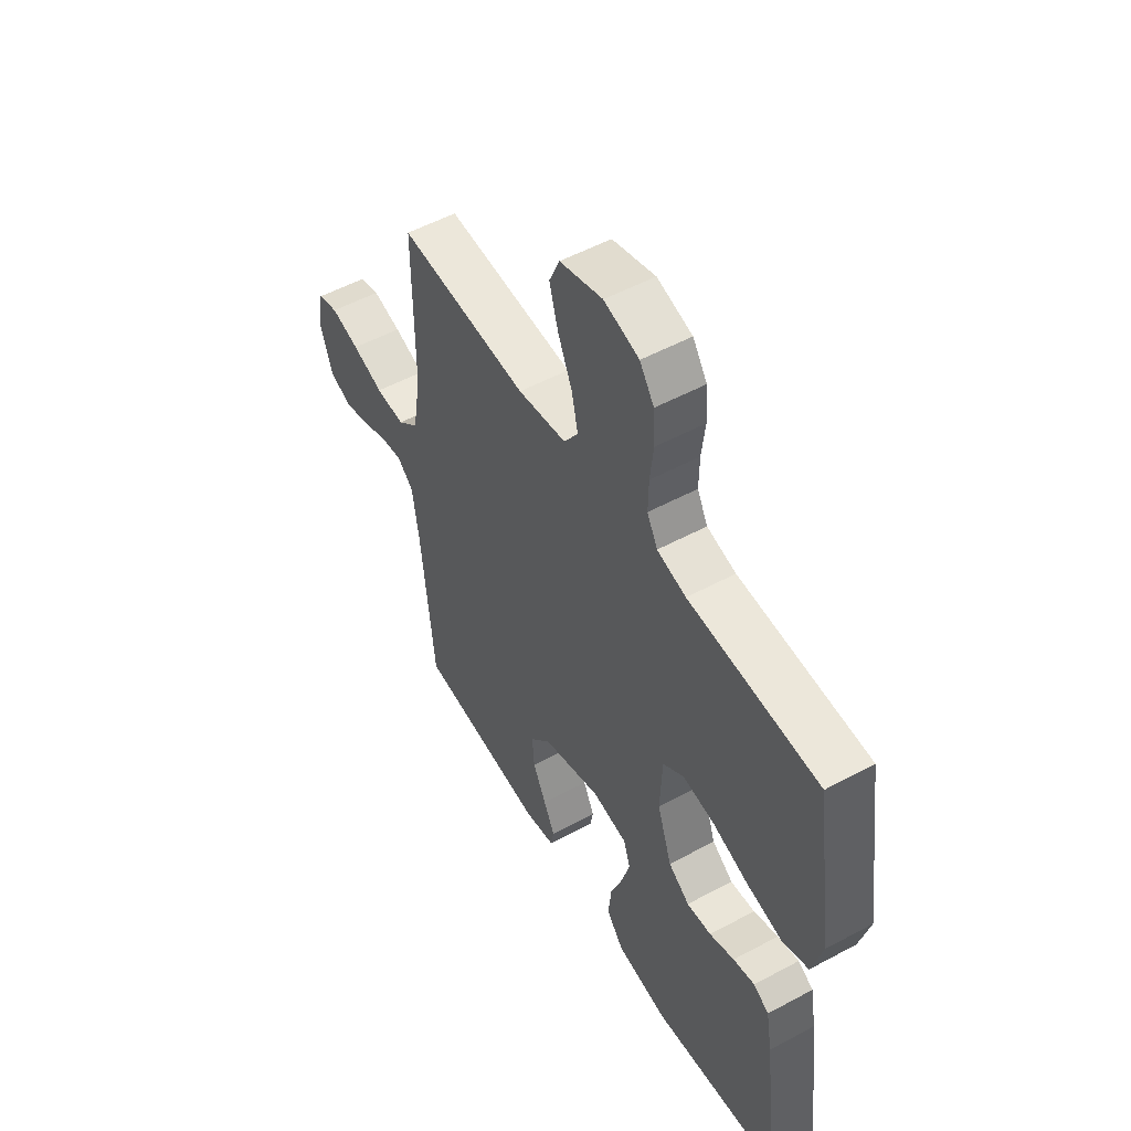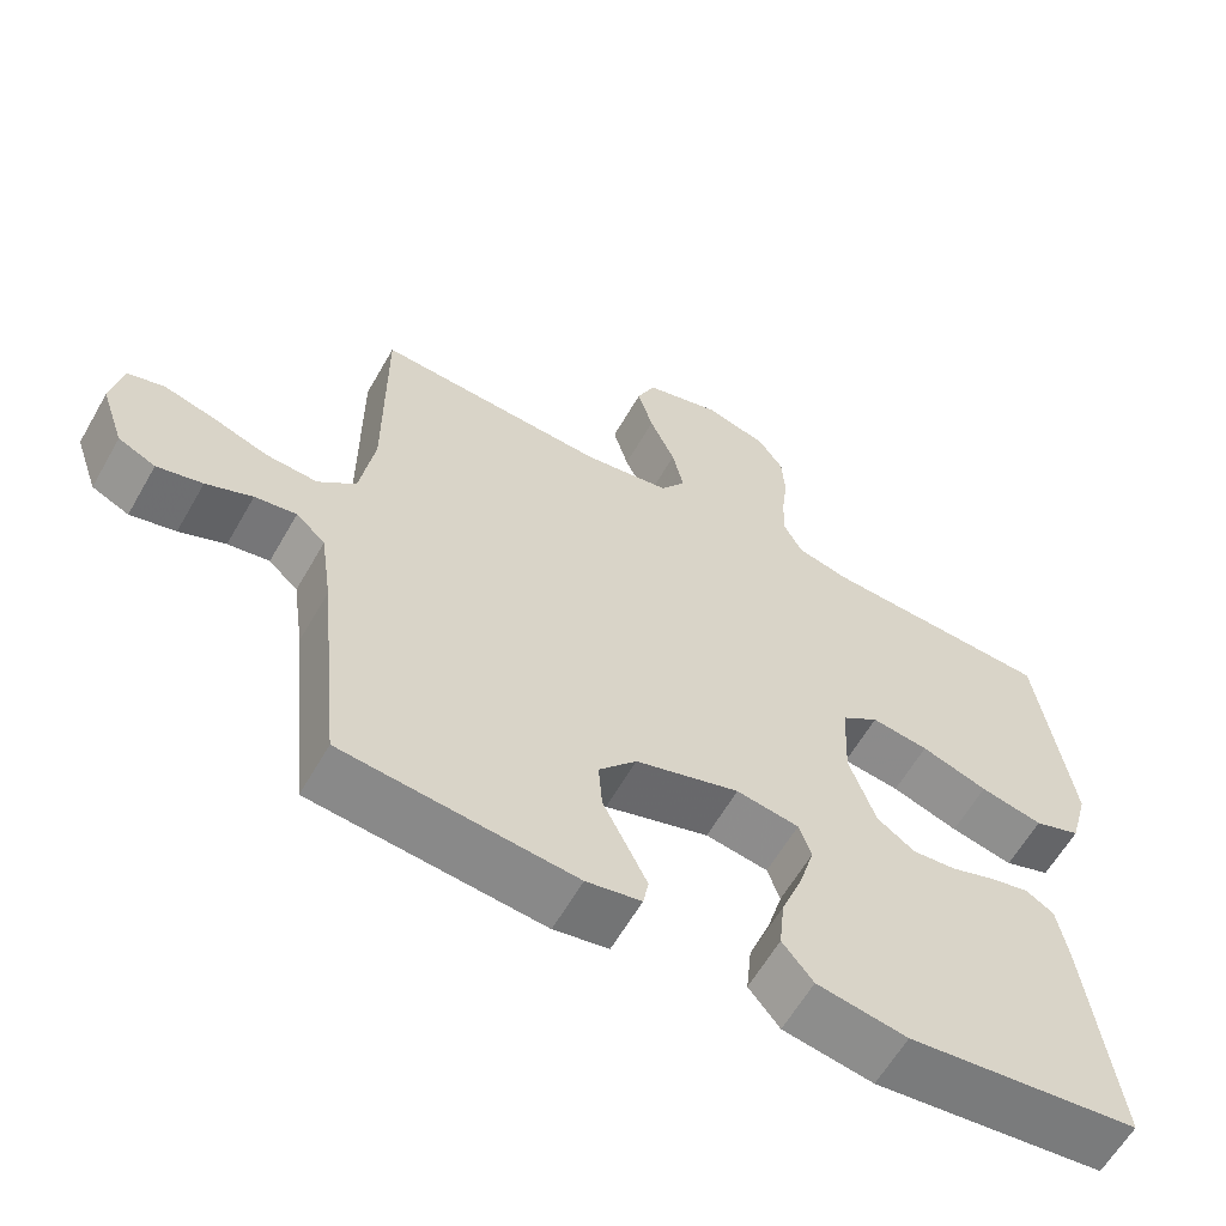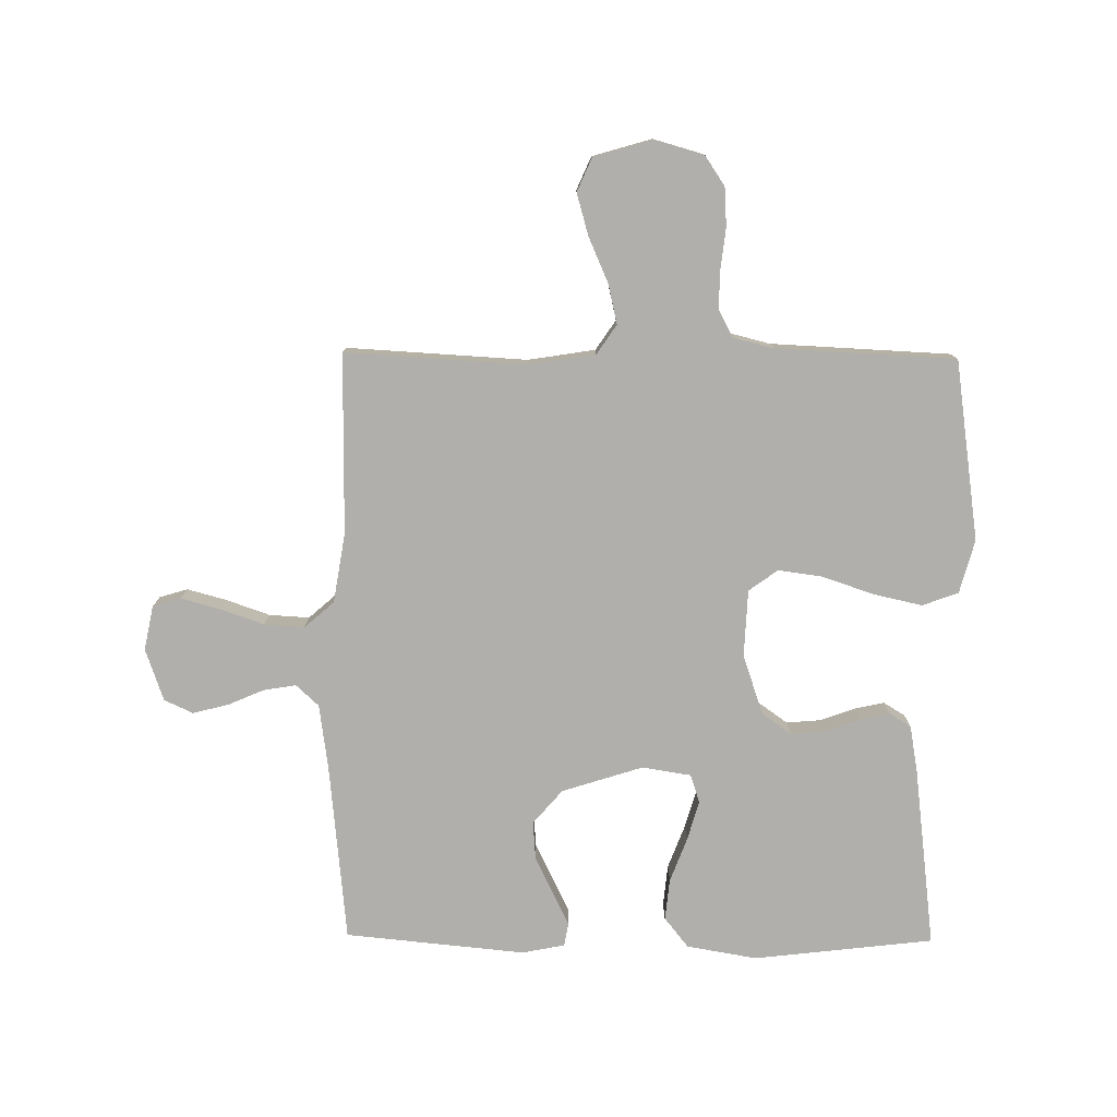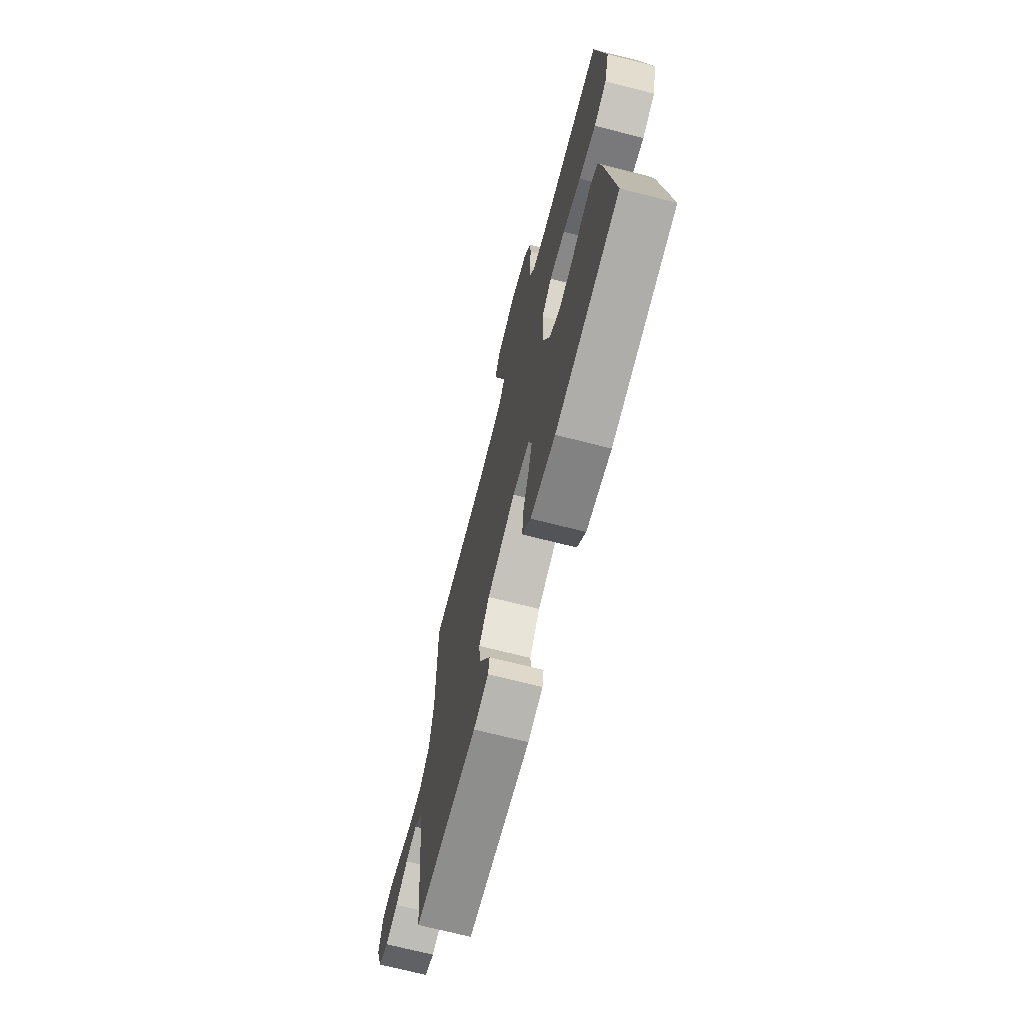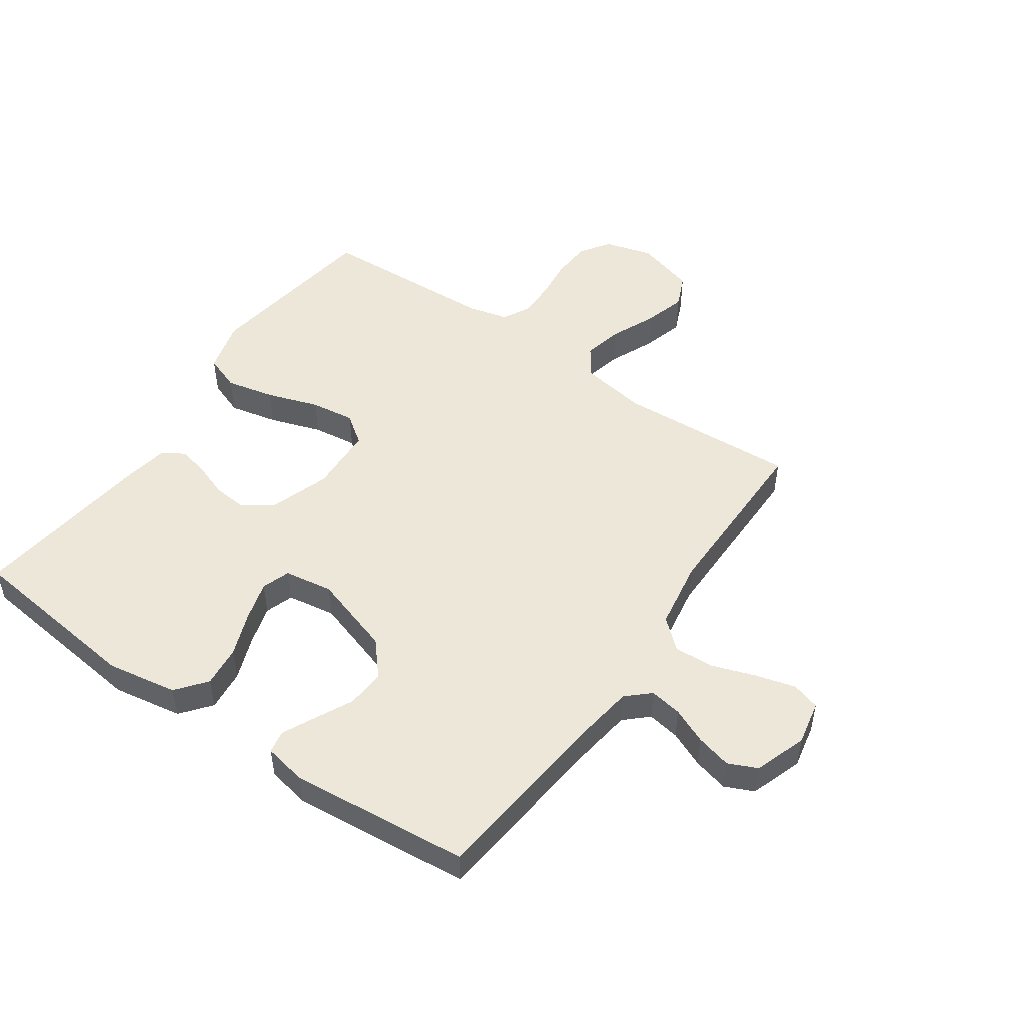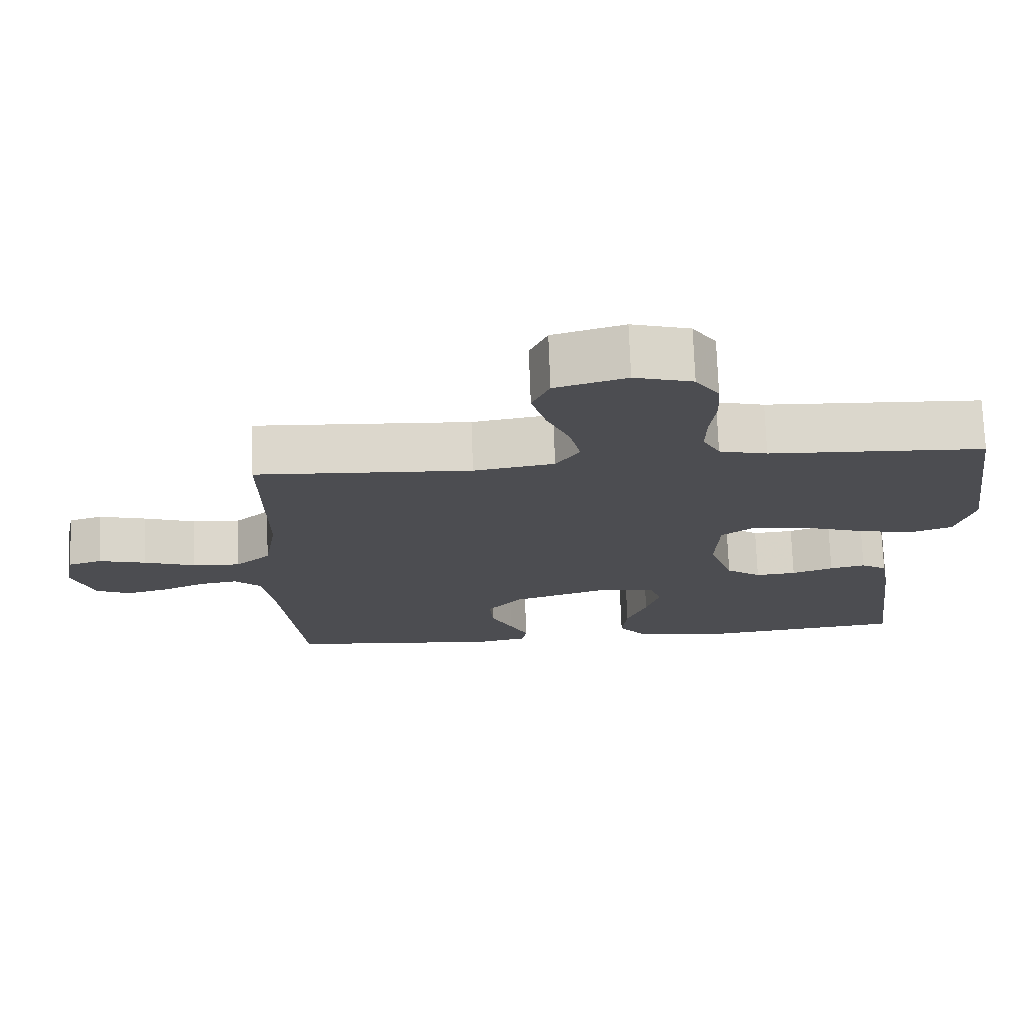
<metadata>
{"format":"obj","ext":"obj","renderer":"f3d","projection":"perspective","resolution":1024,"background":"white","views":[{"elev":53.1,"azim":60.0,"up":"+Z"},{"elev":-61.2,"azim":-29.7,"up":"+Z"},{"elev":-78.3,"azim":-0.6,"up":"+Y"},{"elev":-70.4,"azim":75.7,"up":"+Z"},{"elev":50.0,"azim":-145.2,"up":"+Y"},{"elev":73.7,"azim":-2.1,"up":"+Z"}]}
</metadata>
<code>
v -0.5 0.07 -0.5
v -0.53 0.07 -0.2
v -0.545 0.07 -0.094
v -0.583 0.07 -0.059
v -0.637 0.07 -0.068
v -0.697 0.07 -0.094
v -0.756 0.07 -0.109
v -0.804 0.07 -0.087
v -0.834 0.07 0
v -0.819 0.07 0.074
v -0.772 0.07 0.088
v -0.706 0.07 0.07
v -0.634 0.07 0.045
v -0.567 0.07 0.041
v -0.518 0.07 0.084
v -0.499 0.07 0.2
v -0.5 0.07 0.5
v -0.2 0.07 0.483
v -0.088 0.07 0.501
v -0.055 0.07 0.55
v -0.07 0.07 0.616
v -0.103 0.07 0.691
v -0.123 0.07 0.761
v -0.099 0.07 0.816
v 0 0.07 0.845
v 0.081 0.07 0.822
v 0.114 0.07 0.773
v 0.118 0.07 0.708
v 0.11 0.07 0.639
v 0.109 0.07 0.577
v 0.133 0.07 0.531
v 0.2 0.07 0.514
v 0.5 0.07 0.5
v 0.543 0.07 0.2
v 0.519 0.07 0.111
v 0.459 0.07 0.089
v 0.378 0.07 0.107
v 0.292 0.07 0.136
v 0.218 0.07 0.146
v 0.17 0.07 0.111
v 0.165 0.07 0
v 0.199 0.07 -0.1
v 0.248 0.07 -0.135
v 0.305 0.07 -0.13
v 0.363 0.07 -0.109
v 0.413 0.07 -0.098
v 0.449 0.07 -0.12
v 0.463 0.07 -0.2
v 0.5 0.07 -0.5
v 0.2 0.07 -0.535
v 0.083 0.07 -0.515
v 0.043 0.07 -0.465
v 0.05 0.07 -0.396
v 0.078 0.07 -0.322
v 0.097 0.07 -0.256
v 0.081 0.07 -0.209
v 0 0.07 -0.196
v -0.135 0.07 -0.239
v -0.184 0.07 -0.296
v -0.179 0.07 -0.36
v -0.148 0.07 -0.423
v -0.122 0.07 -0.477
v -0.129 0.07 -0.515
v -0.2 0.07 -0.529
v -0.5 0 -0.5
v -0.53 0 -0.2
v -0.545 0 -0.094
v -0.583 0 -0.059
v -0.637 0 -0.068
v -0.697 0 -0.094
v -0.756 0 -0.109
v -0.804 0 -0.087
v -0.834 0 0
v -0.819 0 0.074
v -0.772 0 0.088
v -0.706 0 0.07
v -0.634 0 0.045
v -0.567 0 0.041
v -0.518 0 0.084
v -0.499 0 0.2
v -0.5 0 0.5
v -0.2 0 0.483
v -0.088 0 0.501
v -0.055 0 0.55
v -0.07 0 0.616
v -0.103 0 0.691
v -0.123 0 0.761
v -0.099 0 0.816
v 0 0 0.845
v 0.081 0 0.822
v 0.114 0 0.773
v 0.118 0 0.708
v 0.11 0 0.639
v 0.109 0 0.577
v 0.133 0 0.531
v 0.2 0 0.514
v 0.5 0 0.5
v 0.543 0 0.2
v 0.519 0 0.111
v 0.459 0 0.089
v 0.378 0 0.107
v 0.292 0 0.136
v 0.218 0 0.146
v 0.17 0 0.111
v 0.165 0 0
v 0.199 0 -0.1
v 0.248 0 -0.135
v 0.305 0 -0.13
v 0.363 0 -0.109
v 0.413 0 -0.098
v 0.449 0 -0.12
v 0.463 0 -0.2
v 0.5 0 -0.5
v 0.2 0 -0.535
v 0.083 0 -0.515
v 0.043 0 -0.465
v 0.05 0 -0.396
v 0.078 0 -0.322
v 0.097 0 -0.256
v 0.081 0 -0.209
v 0 0 -0.196
v -0.135 0 -0.239
v -0.184 0 -0.296
v -0.179 0 -0.36
v -0.148 0 -0.423
v -0.122 0 -0.477
v -0.129 0 -0.515
v -0.2 0 -0.529
f 63 64 1 2
f 60 61 62 63
f 60 63 2 3
f 59 60 3 4
f 58 59 4
f 57 58 4
f 56 57 4
f 51 52 53 54
f 51 54 55
f 50 51 55
f 49 50 55 56
f 47 48 49 56
f 44 45 46 47
f 43 44 47 56
f 35 36 37 38
f 35 38 39
f 32 33 34 35
f 31 32 35 39
f 30 31 39 40
f 26 27 28 29
f 26 29 30
f 25 26 30
f 21 22 23 24
f 20 21 24 25
f 16 17 18
f 15 16 18 19
f 10 11 12 13
f 8 9 10 13
f 8 13 14
f 5 6 7 8
f 4 5 8 14
f 42 43 56 4
f 25 30 40 41
f 20 25 41
f 19 20 41 42
f 15 19 42 4
f 4 14 15
f 66 65 128 127
f 127 126 125 124
f 67 66 127 124
f 68 67 124 123
f 68 123 122
f 68 122 121
f 68 121 120
f 118 117 116 115
f 119 118 115
f 119 115 114
f 120 119 114 113
f 120 113 112 111
f 111 110 109 108
f 120 111 108 107
f 102 101 100 99
f 103 102 99
f 99 98 97 96
f 103 99 96 95
f 104 103 95 94
f 93 92 91 90
f 94 93 90
f 94 90 89
f 88 87 86 85
f 89 88 85 84
f 82 81 80
f 83 82 80 79
f 77 76 75 74
f 77 74 73 72
f 78 77 72
f 72 71 70 69
f 78 72 69 68
f 68 120 107 106
f 105 104 94 89
f 105 89 84
f 106 105 84 83
f 68 106 83 79
f 79 78 68
f 1 65 66 2
f 2 66 67 3
f 3 67 68 4
f 4 68 69 5
f 5 69 70 6
f 6 70 71 7
f 7 71 72 8
f 8 72 73 9
f 9 73 74 10
f 10 74 75 11
f 11 75 76 12
f 12 76 77 13
f 13 77 78 14
f 14 78 79 15
f 15 79 80 16
f 16 80 81 17
f 17 81 82 18
f 18 82 83 19
f 19 83 84 20
f 20 84 85 21
f 21 85 86 22
f 22 86 87 23
f 23 87 88 24
f 24 88 89 25
f 25 89 90 26
f 26 90 91 27
f 27 91 92 28
f 28 92 93 29
f 29 93 94 30
f 30 94 95 31
f 31 95 96 32
f 32 96 97 33
f 33 97 98 34
f 34 98 99 35
f 35 99 100 36
f 36 100 101 37
f 37 101 102 38
f 38 102 103 39
f 39 103 104 40
f 40 104 105 41
f 41 105 106 42
f 42 106 107 43
f 43 107 108 44
f 44 108 109 45
f 45 109 110 46
f 46 110 111 47
f 47 111 112 48
f 48 112 113 49
f 49 113 114 50
f 50 114 115 51
f 51 115 116 52
f 52 116 117 53
f 53 117 118 54
f 54 118 119 55
f 55 119 120 56
f 56 120 121 57
f 57 121 122 58
f 58 122 123 59
f 59 123 124 60
f 60 124 125 61
f 61 125 126 62
f 62 126 127 63
f 63 127 128 64
f 64 128 65 1

</code>
